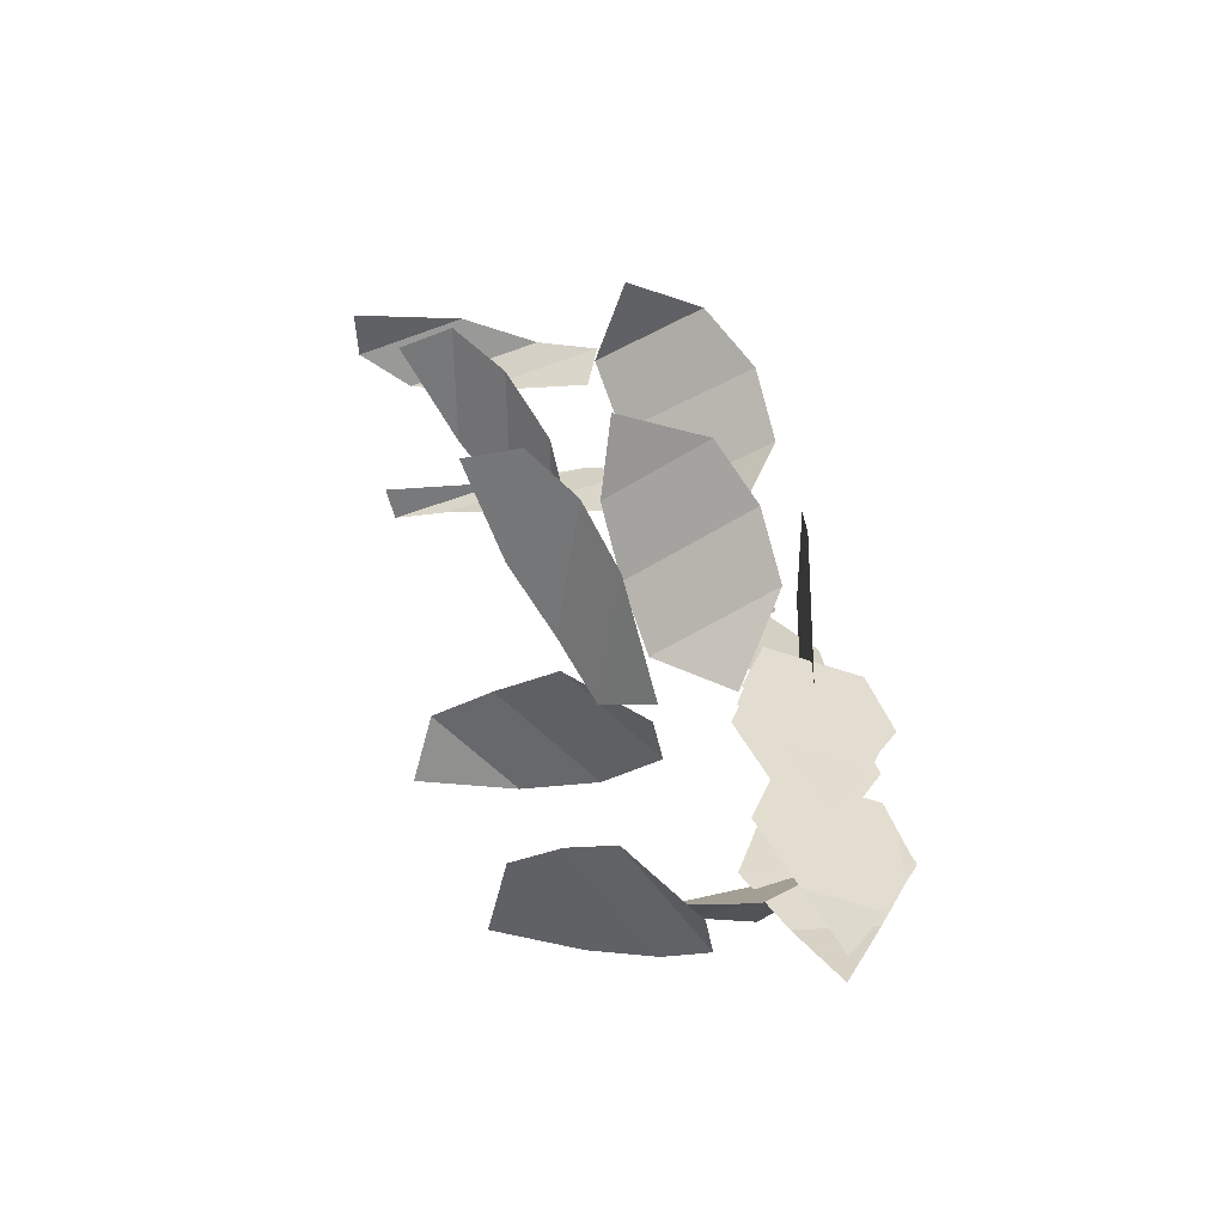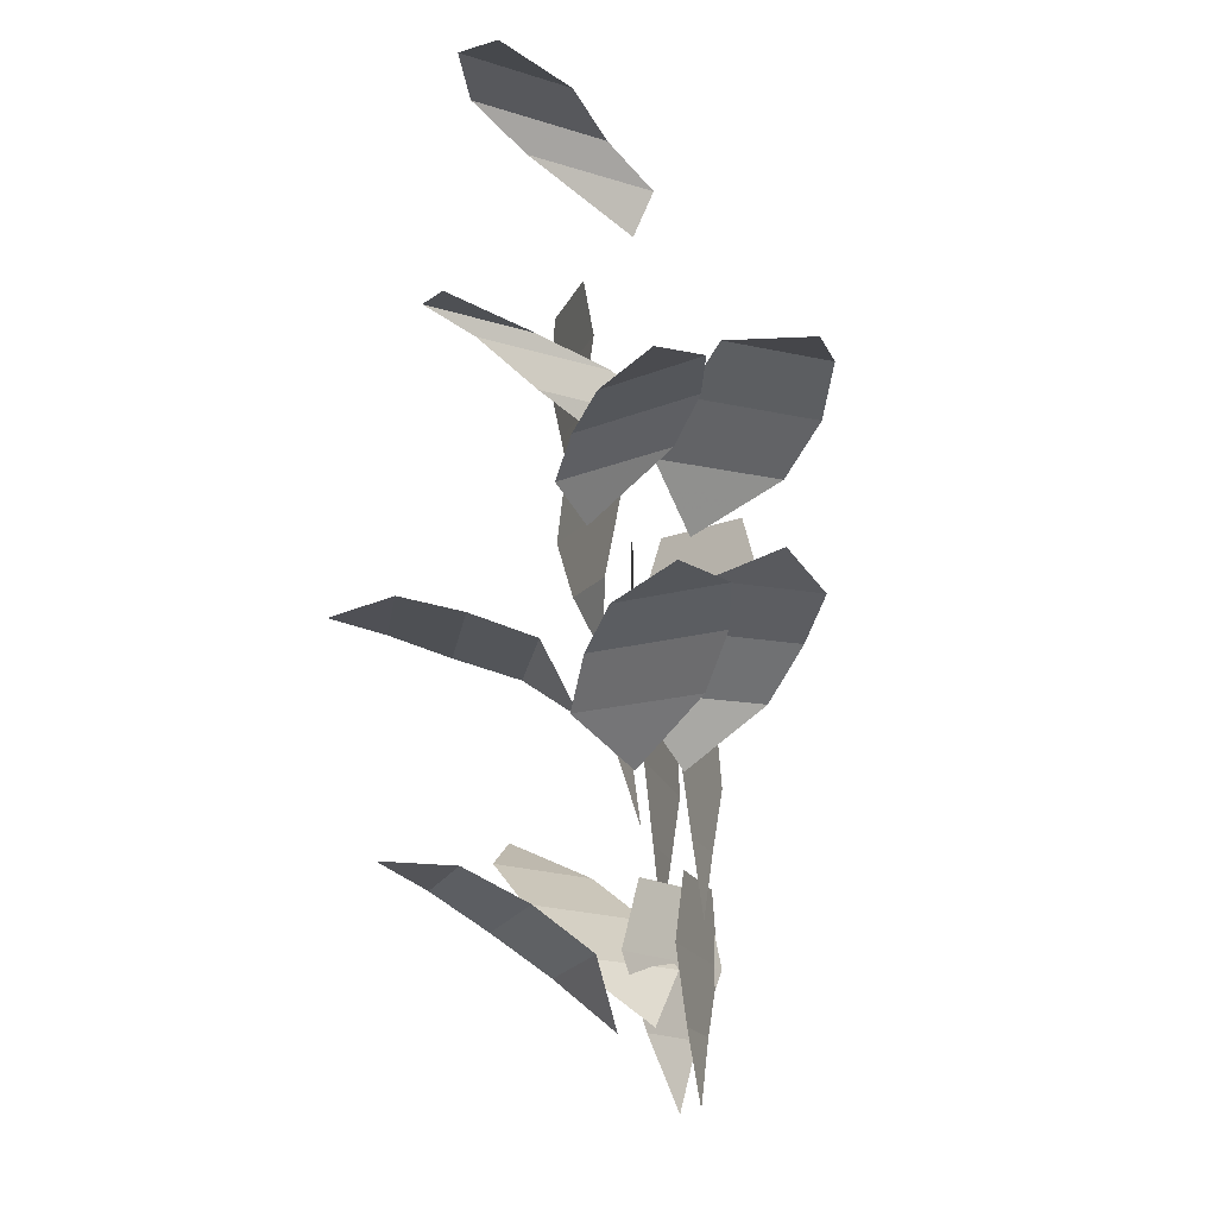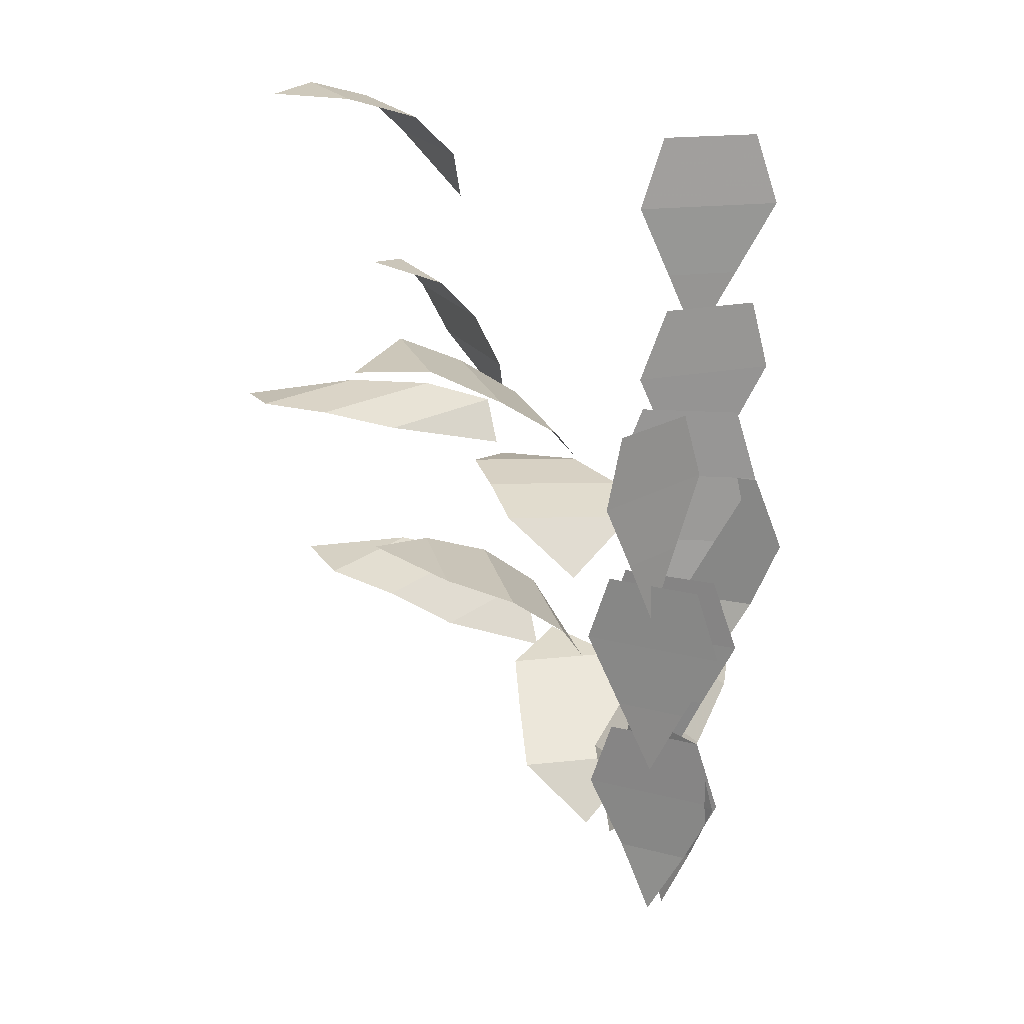
<metadata>
{"format":"obj","ext":"obj","renderer":"f3d","projection":"perspective","resolution":1024,"background":"white","views":[{"elev":-57.0,"azim":72.6,"up":"+Z"},{"elev":-18.2,"azim":20.5,"up":"+Z"},{"elev":21.3,"azim":117.3,"up":"+Z"}]}
</metadata>
<code>
v -0.6581 -0.6492 0.884
v -0.6581 -0.6492 0.884
v -1.038 -0.9653 1.754
v -1.038 -0.9653 1.754
v -0.6581 -0.6492 0.884
v -0.6581 -0.6492 0.884
v -1.038 -0.9653 1.754
v -1.038 -0.9653 1.754
v -1.038 -0.9653 1.754
v -1.038 -0.9653 1.754
v -2.117 -0.484 2.582
v -1.53 -1.233 2.582
v -1.038 -0.9653 1.754
v -1.038 -0.9653 1.754
v -0.9419 -1.983 2.582
v -1.53 -1.233 2.582
v -1.53 -1.233 2.582
v -2.117 -0.484 2.582
v -2.841 -0.8743 3.16
v -2.225 -1.66 3.16
v -1.53 -1.233 2.582
v -0.9419 -1.983 2.582
v -1.609 -2.446 3.16
v -2.225 -1.66 3.16
v -2.225 -1.66 3.16
v -2.841 -0.8743 3.16
v -3.373 -1.644 3.6
v -2.871 -2.284 3.6
v -2.225 -1.66 3.16
v -1.609 -2.446 3.16
v -2.37 -2.923 3.6
v -2.871 -2.284 3.6
v -2.871 -2.284 3.6
v -3.373 -1.644 3.6
v -3.56 -2.824 3.77
v -3.56 -2.824 3.77
v -2.871 -2.284 3.6
v -2.37 -2.923 3.6
v -3.56 -2.824 3.77
v -3.56 -2.824 3.77
v -0.7534 -1.279 4.027
v -0.7534 -1.279 4.027
v -0.5577 -1.621 4.946
v -0.5577 -1.621 4.946
v -0.7534 -1.279 4.027
v -0.7534 -1.279 4.027
v -0.5577 -1.621 4.946
v -0.5577 -1.621 4.946
v -0.5577 -1.621 4.946
v -0.5577 -1.621 4.946
v -1.226 -2.17 5.615
v -0.2841 -2.313 5.615
v -0.5577 -1.621 4.946
v -0.5577 -1.621 4.946
v 0.6576 -2.455 5.615
v -0.2841 -2.313 5.615
v -0.2841 -2.313 5.615
v -1.226 -2.17 5.615
v -0.7832 -2.841 6.165
v 0.2042 -2.99 6.165
v -0.2841 -2.313 5.615
v 0.6576 -2.455 5.615
v 1.192 -3.139 6.165
v 0.2042 -2.99 6.165
v 0.2042 -2.99 6.165
v -0.7832 -2.841 6.165
v -0.1228 -3.691 6.476
v 0.6809 -3.812 6.476
v 0.2042 -2.99 6.165
v 1.192 -3.139 6.165
v 1.485 -3.934 6.476
v 0.6809 -3.812 6.476
v 0.6809 -3.812 6.476
v -0.1228 -3.691 6.476
v 1.054 -4.614 6.586
v 1.054 -4.614 6.586
v 0.6809 -3.812 6.476
v 1.485 -3.934 6.476
v 1.054 -4.614 6.586
v 1.054 -4.614 6.586
v -0.9586 -1.904 7.166
v -0.9586 -1.904 7.166
v -0.8833 -2.48 7.98
v -0.8833 -2.48 7.98
v -0.9586 -1.904 7.166
v -0.9586 -1.904 7.166
v -0.8833 -2.48 7.98
v -0.8833 -2.48 7.98
v -0.8833 -2.48 7.98
v -0.8833 -2.48 7.98
v -1.205 -2.798 8.511
v -0.3004 -3.095 8.511
v -0.8833 -2.48 7.98
v -0.8833 -2.48 7.98
v 0.6046 -3.392 8.511
v -0.3004 -3.095 8.511
v -0.3004 -3.095 8.511
v -1.205 -2.798 8.511
v -0.6822 -3.552 8.808
v 0.2667 -3.863 8.808
v -0.3004 -3.095 8.511
v 0.6046 -3.392 8.511
v 1.216 -4.175 8.808
v 0.2667 -3.863 8.808
v 0.2667 -3.863 8.808
v -0.6822 -3.552 8.808
v 0.004004 -4.463 8.92
v 0.7763 -4.716 8.92
v 0.2667 -3.863 8.808
v 1.216 -4.175 8.808
v 1.549 -4.97 8.92
v 0.7763 -4.716 8.92
v 0.7763 -4.716 8.92
v 0.004004 -4.463 8.92
v 1.102 -5.544 8.863
v 1.102 -5.544 8.863
v 0.7763 -4.716 8.92
v 1.549 -4.97 8.92
v 1.102 -5.544 8.863
v 1.102 -5.544 8.863
v -0.4266 -0.4286 0.939
v -0.4266 -0.4286 0.939
v -0.7296 -0.4202 1.892
v -0.7296 -0.4202 1.892
v -0.4266 -0.4286 0.939
v -0.4266 -0.4286 0.939
v -0.7296 -0.4202 1.892
v -0.7296 -0.4202 1.892
v -0.7296 -0.4202 1.892
v -0.7296 -0.4202 1.892
v -0.6987 0.44 2.762
v -1.219 -0.3576 2.762
v -0.7296 -0.4202 1.892
v -0.7296 -0.4202 1.892
v -1.74 -1.155 2.762
v -1.219 -0.3576 2.762
v -1.219 -0.3576 2.762
v -0.6987 0.44 2.762
v -1.265 0.7879 3.506
v -1.811 -0.04845 3.506
v -1.219 -0.3576 2.762
v -1.74 -1.155 2.762
v -2.357 -0.8848 3.506
v -1.811 -0.04845 3.506
v -1.811 -0.04845 3.506
v -1.265 0.7879 3.506
v -2.086 0.8673 4.16
v -2.53 0.1866 4.16
v -1.811 -0.04845 3.506
v -2.357 -0.8848 3.506
v -2.974 -0.4941 4.16
v -2.53 0.1866 4.16
v -2.53 0.1866 4.16
v -2.086 0.8673 4.16
v -3.176 0.5322 4.667
v -3.176 0.5322 4.667
v -2.53 0.1866 4.16
v -2.974 -0.4941 4.16
v -3.176 0.5322 4.667
v -3.176 0.5322 4.667
v -0.3472 -0.5242 4.144
v -0.3472 -0.5242 4.144
v -0.2111 -0.7141 5.116
v -0.2111 -0.7141 5.116
v -0.3472 -0.5242 4.144
v -0.3472 -0.5242 4.144
v -0.2111 -0.7141 5.116
v -0.2111 -0.7141 5.116
v -0.2111 -0.7141 5.116
v -0.2111 -0.7141 5.116
v -0.5983 -1.706 5.973
v 0.1342 -1.097 5.973
v -0.2111 -0.7141 5.116
v -0.2111 -0.7141 5.116
v 0.8668 -0.4886 5.973
v 0.1342 -1.097 5.973
v 0.1342 -1.097 5.973
v -0.5983 -1.706 5.973
v -0.02438 -2.24 6.584
v 0.7437 -1.602 6.584
v 0.1342 -1.097 5.973
v 0.8668 -0.4886 5.973
v 1.512 -0.9634 6.584
v 0.7437 -1.602 6.584
v 0.7437 -1.602 6.584
v -0.02438 -2.24 6.584
v 0.7827 -2.765 6.965
v 1.408 -2.245 6.965
v 0.7437 -1.602 6.584
v 1.512 -0.9634 6.584
v 2.033 -1.726 6.965
v 1.408 -2.245 6.965
v 1.408 -2.245 6.965
v 0.7827 -2.765 6.965
v 1.879 -2.968 7.189
v 1.879 -2.968 7.189
v 1.408 -2.245 6.965
v 2.033 -1.726 6.965
v 1.879 -2.968 7.189
v 1.879 -2.968 7.189
v -0.3013 -0.5716 7.35
v -0.3013 -0.5716 7.35
v -0.06442 -0.7917 8.296
v -0.06442 -0.7917 8.296
v -0.3013 -0.5716 7.35
v -0.3013 -0.5716 7.35
v -0.06442 -0.7917 8.296
v -0.06442 -0.7917 8.296
v -0.06442 -0.7917 8.296
v -0.06442 -0.7917 8.296
v -0.2112 -1.816 9.058
v 0.4732 -1.153 9.058
v -0.06442 -0.7917 8.296
v -0.06442 -0.7917 8.296
v 1.158 -0.4908 9.058
v 0.4732 -1.153 9.058
v 0.4732 -1.153 9.058
v -0.2112 -1.816 9.058
v 0.3997 -2.366 9.62
v 1.117 -1.672 9.62
v 0.4732 -1.153 9.058
v 1.158 -0.4908 9.058
v 1.835 -0.9774 9.62
v 1.117 -1.672 9.62
v 1.117 -1.672 9.62
v 0.3997 -2.366 9.62
v 1.09 -2.949 10.05
v 1.675 -2.384 10.05
v 1.117 -1.672 9.62
v 1.835 -0.9774 9.62
v 2.259 -1.818 10.05
v 1.675 -2.384 10.05
v 1.675 -2.384 10.05
v 1.09 -2.949 10.05
v 2.366 -2.928 9.906
v 2.366 -2.928 9.906
v 1.675 -2.384 10.05
v 2.259 -1.818 10.05
v 2.366 -2.928 9.906
v 2.366 -2.928 9.906
v -1.132 -1.173 4.83
v -1.132 -1.173 4.83
v -1.38 -1.406 5.77
v -1.38 -1.406 5.77
v -1.132 -1.173 4.83
v -1.132 -1.173 4.83
v -1.38 -1.406 5.77
v -1.38 -1.406 5.77
v -1.38 -1.406 5.77
v -1.38 -1.406 5.77
v -2.409 -0.9219 6.517
v -1.946 -1.754 6.517
v -1.38 -1.406 5.77
v -1.38 -1.406 5.77
v -1.483 -2.586 6.517
v -1.946 -1.754 6.517
v -1.946 -1.754 6.517
v -2.409 -0.9219 6.517
v -3.16 -1.533 6.731
v -2.674 -2.405 6.731
v -1.946 -1.754 6.517
v -1.483 -2.586 6.517
v -2.189 -3.278 6.731
v -2.674 -2.405 6.731
v -2.674 -2.405 6.731
v -3.16 -1.533 6.731
v -3.653 -2.502 6.822
v -3.258 -3.212 6.822
v -2.674 -2.405 6.731
v -2.189 -3.278 6.731
v -2.863 -3.923 6.822
v -3.258 -3.212 6.822
v -3.258 -3.212 6.822
v -3.653 -2.502 6.822
v -3.813 -3.889 6.652
v -3.813 -3.889 6.652
v -3.258 -3.212 6.822
v -2.863 -3.923 6.822
v -3.813 -3.889 6.652
v -3.813 -3.889 6.652
v -0.5167 -1.652 7.94
v -0.5167 -1.652 7.94
v -0.2944 -2.038 8.835
v -0.2944 -2.038 8.835
v -0.5167 -1.652 7.94
v -0.5167 -1.652 7.94
v -0.2944 -2.038 8.835
v -0.2944 -2.038 8.835
v -0.2944 -2.038 8.835
v -0.2944 -2.038 8.835
v -1.176 -3.466 9.51
v -0.5917 -2.714 9.51
v -0.2944 -2.038 8.835
v -0.2944 -2.038 8.835
v -0.007046 -1.962 9.51
v -0.5917 -2.714 9.51
v -0.5917 -2.714 9.51
v -1.176 -3.466 9.51
v -1.718 -4.199 10.01
v -1.105 -3.411 10.01
v -0.5917 -2.714 9.51
v -0.007046 -1.962 9.51
v -0.4924 -2.623 10.01
v -1.105 -3.411 10.01
v -1.105 -3.411 10.01
v -1.718 -4.199 10.01
v -2.164 -4.848 10.24
v -1.665 -4.207 10.24
v -1.105 -3.411 10.01
v -0.4924 -2.623 10.01
v -1.166 -3.565 10.24
v -1.665 -4.207 10.24
v -1.665 -4.207 10.24
v -2.164 -4.848 10.24
v -1.773 -5.091 10.25
v -1.773 -5.091 10.25
v -1.665 -4.207 10.24
v -1.166 -3.565 10.24
v -1.773 -5.091 10.25
v -1.773 -5.091 10.25
v 0.117 -2.154 11.04
v 0.117 -2.154 11.04
v -0.1796 -2.672 11.85
v -0.1796 -2.672 11.85
v 0.117 -2.154 11.04
v 0.117 -2.154 11.04
v -0.1796 -2.672 11.85
v -0.1796 -2.672 11.85
v -0.1796 -2.672 11.85
v -0.1796 -2.672 11.85
v -1.09 -4.118 12.49
v -0.4981 -3.372 12.49
v -0.1796 -2.672 11.85
v -0.1796 -2.672 11.85
v 0.09363 -2.626 12.49
v -0.4981 -3.372 12.49
v -0.4981 -3.372 12.49
v -1.09 -4.118 12.49
v -1.498 -4.993 12.88
v -0.8773 -4.21 12.88
v -0.4981 -3.372 12.49
v 0.09363 -2.626 12.49
v -0.2569 -3.428 12.88
v -0.8773 -4.21 12.88
v -0.8773 -4.21 12.88
v -1.498 -4.993 12.88
v -1.307 -5.831 13.04
v -0.8023 -5.194 13.04
v -0.8773 -4.21 12.88
v -0.2569 -3.428 12.88
v -0.2974 -4.557 13.04
v -0.8023 -5.194 13.04
v -0.8023 -5.194 13.04
v -1.307 -5.831 13.04
v -0.6656 -6.069 12.94
v -0.6656 -6.069 12.94
v -0.8023 -5.194 13.04
v -0.2974 -4.557 13.04
v -0.6656 -6.069 12.94
v -0.6656 -6.069 12.94
v -0.7216 0.4938 0.899
v -0.7216 0.4938 0.899
v -0.6277 0.9553 1.895
v -0.8123 0.4851 1.895
v -0.7216 0.4938 0.899
v -0.7216 0.4938 0.899
v -0.9969 0.01495 1.895
v -0.8123 0.4851 1.895
v -0.8123 0.4851 1.895
v -0.6277 0.9553 1.895
v -0.4134 1.396 2.894
v -0.7852 0.449 2.894
v -0.8123 0.4851 1.895
v -0.9969 0.01495 1.895
v -1.157 -0.4978 2.894
v -0.7852 0.449 2.894
v -0.7852 0.449 2.894
v -0.4134 1.396 2.894
v -0.5195 1.064 3.893
v -0.7691 0.4281 3.893
v -0.7852 0.449 2.894
v -1.157 -0.4978 2.894
v -1.019 -0.2076 3.893
v -0.7691 0.4281 3.893
v -0.9444 0.4724 3.344
v -0.9444 0.4724 3.344
v -0.9656 0.9391 4.343
v -0.9173 0.4363 4.343
v -0.9444 0.4724 3.344
v -0.9444 0.4724 3.344
v -0.8689 -0.06647 4.343
v -0.9173 0.4363 4.343
v -0.9173 0.4363 4.343
v -0.9656 0.9391 4.343
v -0.9986 1.428 5.343
v -0.9012 0.4154 5.343
v -0.9173 0.4363 4.343
v -0.8689 -0.06647 4.343
v -0.8038 -0.5972 5.343
v -0.9012 0.4154 5.343
v -0.9012 0.4154 5.343
v -0.9986 1.428 5.343
v -0.9297 1.082 6.342
v -0.8643 0.4023 6.342
v -0.9012 0.4154 5.343
v -0.8038 -0.5972 5.343
v -0.799 -0.2775 6.342
v -0.8643 0.4023 6.342
v -1.197 0.3757 5.785
v -1.197 0.3757 5.785
v -1.463 0.8618 6.781
v -1.282 0.3902 6.781
v -1.197 0.3757 5.785
v -1.197 0.3757 5.785
v -1.101 -0.08144 6.781
v -1.282 0.3902 6.781
v -1.282 0.3902 6.781
v -1.463 0.8618 6.781
v -1.692 1.365 7.78
v -1.327 0.4153 7.78
v -1.282 0.3902 6.781
v -1.101 -0.08144 6.781
v -0.9631 -0.5344 7.78
v -1.327 0.4153 7.78
v -1.327 0.4153 7.78
v -1.692 1.365 7.78
v -1.589 1.084 8.779
v -1.345 0.4464 8.779
v -1.327 0.4153 7.78
v -0.9631 -0.5344 7.78
v -1.1 -0.1912 8.779
v -1.345 0.4464 8.779
v -0.3993 0.3969 0.9348
v -0.3993 0.3969 0.9348
v -0.4226 -0.07282 1.933
v -0.4452 0.4318 1.933
v -0.3993 0.3969 0.9348
v -0.3993 0.3969 0.9348
v -0.4678 0.9364 1.933
v -0.4452 0.4318 1.933
v -0.4452 0.4318 1.933
v -0.4226 -0.07282 1.933
v -0.3889 -0.6024 2.933
v -0.4344 0.4139 2.933
v -0.4452 0.4318 1.933
v -0.4678 0.9364 1.933
v -0.4798 1.43 2.933
v -0.4344 0.4139 2.933
v -0.4344 0.4139 2.933
v -0.3889 -0.6024 2.933
v -0.3827 -0.2665 3.933
v -0.4133 0.4157 3.933
v -0.4344 0.4139 2.933
v -0.4798 1.43 2.933
v -0.4438 1.098 3.933
v -0.4133 0.4157 3.933
v -0.3309 0.3996 3.389
v -0.3309 0.3996 3.389
v -0.3165 -0.1239 4.389
v -0.3366 0.3808 4.389
v -0.3309 0.3996 3.389
v -0.3309 0.3996 3.389
v -0.3566 0.8855 4.389
v -0.3366 0.3808 4.389
v -0.3366 0.3808 4.389
v -0.3165 -0.1239 4.389
v -0.2915 -0.6345 5.389
v -0.332 0.3819 5.389
v -0.3366 0.3808 4.389
v -0.3566 0.8855 4.389
v -0.3724 1.398 5.389
v -0.332 0.3819 5.389
v -0.332 0.3819 5.389
v -0.2915 -0.6345 5.389
v -0.2926 -0.3055 6.389
v -0.3198 0.3768 6.389
v -0.332 0.3819 5.389
v -0.3724 1.398 5.389
v -0.3469 1.059 6.389
v -0.3198 0.3768 6.389
v -0.3448 0.3535 5.844
v -0.3448 0.3535 5.844
v -0.8236 0.5011 6.844
v -0.3402 0.3546 6.844
v -0.3448 0.3535 5.844
v -0.3448 0.3535 5.844
v 0.1431 0.208 6.844
v -0.3402 0.3546 6.844
v -0.3402 0.3546 6.844
v -0.8236 0.5011 6.844
v -1.302 0.6447 7.844
v -0.3281 0.3495 7.844
v -0.3402 0.3546 6.844
v 0.1431 0.208 6.844
v 0.6454 0.05435 7.844
v -0.3281 0.3495 7.844
v -0.3281 0.3495 7.844
v -1.302 0.6447 7.844
v -0.9366 0.5409 8.843
v -0.2831 0.3428 8.843
v -0.3281 0.3495 7.844
v 0.6454 0.05435 7.844
v 0.3704 0.1446 8.843
v -0.2831 0.3428 8.843
v -1.381 0.8948 4.81
v -1.381 0.8948 4.81
v -1.671 1.389 5.783
v -1.613 0.8869 5.783
v -1.381 0.8948 4.81
v -1.381 0.8948 4.81
v -1.556 0.3851 5.783
v -1.613 0.8869 5.783
v -1.613 0.8869 5.783
v -1.671 1.389 5.783
v -1.697 1.796 6.777
v -1.582 0.7858 6.777
v -1.613 0.8869 5.783
v -1.556 0.3851 5.783
v -1.466 -0.2248 6.777
v -1.582 0.7858 6.777
v -1.582 0.7858 6.777
v -1.697 1.796 6.777
v -1.631 1.405 7.775
v -1.553 0.7268 7.775
v -1.582 0.7858 6.777
v -1.466 -0.2248 6.777
v -1.475 0.04834 7.775
v -1.553 0.7268 7.775
v -1.776 0.4712 7.197
v -1.776 0.4712 7.197
v -2.313 0.6807 8.173
v -1.943 0.336 8.173
v -1.776 0.4712 7.197
v -1.776 0.4712 7.197
v -1.574 -0.00869 8.173
v -1.943 0.336 8.173
v -1.943 0.336 8.173
v -2.313 0.6807 8.173
v -2.724 1.083 9.171
v -1.981 0.3891 9.171
v -1.943 0.336 8.173
v -1.574 -0.00869 8.173
v -1.237 -0.3051 9.171
v -1.981 0.3891 9.171
v -1.981 0.3891 9.171
v -2.724 1.083 9.171
v -2.525 0.9005 10.17
v -2.025 0.4345 10.17
v -1.981 0.3891 9.171
v -1.237 -0.3051 9.171
v -1.526 -0.03148 10.17
v -2.025 0.4345 10.17
v -2.148 0.1684 9.605
v -2.148 0.1684 9.605
v -2.488 0.6252 10.6
v -2.169 0.2334 10.6
v -2.148 0.1684 9.605
v -2.148 0.1684 9.605
v -1.851 -0.1584 10.6
v -2.169 0.2334 10.6
v -2.169 0.2334 10.6
v -2.488 0.6252 10.6
v -2.84 1.08 11.6
v -2.198 0.2907 11.6
v -2.169 0.2334 10.6
v -1.851 -0.1584 10.6
v -1.556 -0.4983 11.6
v -2.198 0.2907 11.6
v -2.198 0.2907 11.6
v -2.84 1.08 11.6
v -2.666 0.7944 12.6
v -2.235 0.2648 12.6
v -2.198 0.2907 11.6
v -1.556 -0.4983 11.6
v -1.804 -0.2649 12.6
v -2.235 0.2648 12.6
f 1 2 3 4
f 5 6 7 8
f 9 10 11 12
f 13 14 15 16
f 17 18 19 20
f 21 22 23 24
f 25 26 27 28
f 29 30 31 32
f 33 34 35 36
f 37 38 39 40
f 41 42 43 44
f 45 46 47 48
f 49 50 51 52
f 53 54 55 56
f 57 58 59 60
f 61 62 63 64
f 65 66 67 68
f 69 70 71 72
f 73 74 75 76
f 77 78 79 80
f 81 82 83 84
f 85 86 87 88
f 89 90 91 92
f 93 94 95 96
f 97 98 99 100
f 101 102 103 104
f 105 106 107 108
f 109 110 111 112
f 113 114 115 116
f 117 118 119 120
f 121 122 123 124
f 125 126 127 128
f 129 130 131 132
f 133 134 135 136
f 137 138 139 140
f 141 142 143 144
f 145 146 147 148
f 149 150 151 152
f 153 154 155 156
f 157 158 159 160
f 161 162 163 164
f 165 166 167 168
f 169 170 171 172
f 173 174 175 176
f 177 178 179 180
f 181 182 183 184
f 185 186 187 188
f 189 190 191 192
f 193 194 195 196
f 197 198 199 200
f 201 202 203 204
f 205 206 207 208
f 209 210 211 212
f 213 214 215 216
f 217 218 219 220
f 221 222 223 224
f 225 226 227 228
f 229 230 231 232
f 233 234 235 236
f 237 238 239 240
f 241 242 243 244
f 245 246 247 248
f 249 250 251 252
f 253 254 255 256
f 257 258 259 260
f 261 262 263 264
f 265 266 267 268
f 269 270 271 272
f 273 274 275 276
f 277 278 279 280
f 281 282 283 284
f 285 286 287 288
f 289 290 291 292
f 293 294 295 296
f 297 298 299 300
f 301 302 303 304
f 305 306 307 308
f 309 310 311 312
f 313 314 315 316
f 317 318 319 320
f 321 322 323 324
f 325 326 327 328
f 329 330 331 332
f 333 334 335 336
f 337 338 339 340
f 341 342 343 344
f 345 346 347 348
f 349 350 351 352
f 353 354 355 356
f 357 358 359 360
f 361 362 363 364
f 365 366 367 368
f 369 370 371 372
f 373 374 375 376
f 377 378 379 380
f 381 382 383 384
f 385 386 387 388
f 389 390 391 392
f 393 394 395 396
f 397 398 399 400
f 401 402 403 404
f 405 406 407 408
f 409 410 411 412
f 413 414 415 416
f 417 418 419 420
f 421 422 423 424
f 425 426 427 428
f 429 430 431 432
f 433 434 435 436
f 437 438 439 440
f 441 442 443 444
f 445 446 447 448
f 449 450 451 452
f 453 454 455 456
f 457 458 459 460
f 461 462 463 464
f 465 466 467 468
f 469 470 471 472
f 473 474 475 476
f 477 478 479 480
f 481 482 483 484
f 485 486 487 488
f 489 490 491 492
f 493 494 495 496
f 497 498 499 500
f 501 502 503 504
f 505 506 507 508
f 509 510 511 512
f 513 514 515 516
f 517 518 519 520
f 521 522 523 524
f 525 526 527 528
f 529 530 531 532
f 533 534 535 536
f 537 538 539 540
f 541 542 543 544
f 545 546 547 548
f 549 550 551 552
f 553 554 555 556
f 557 558 559 560
f 561 562 563 564
f 565 566 567 568
f 569 570 571 572
f 573 574 575 576

</code>
